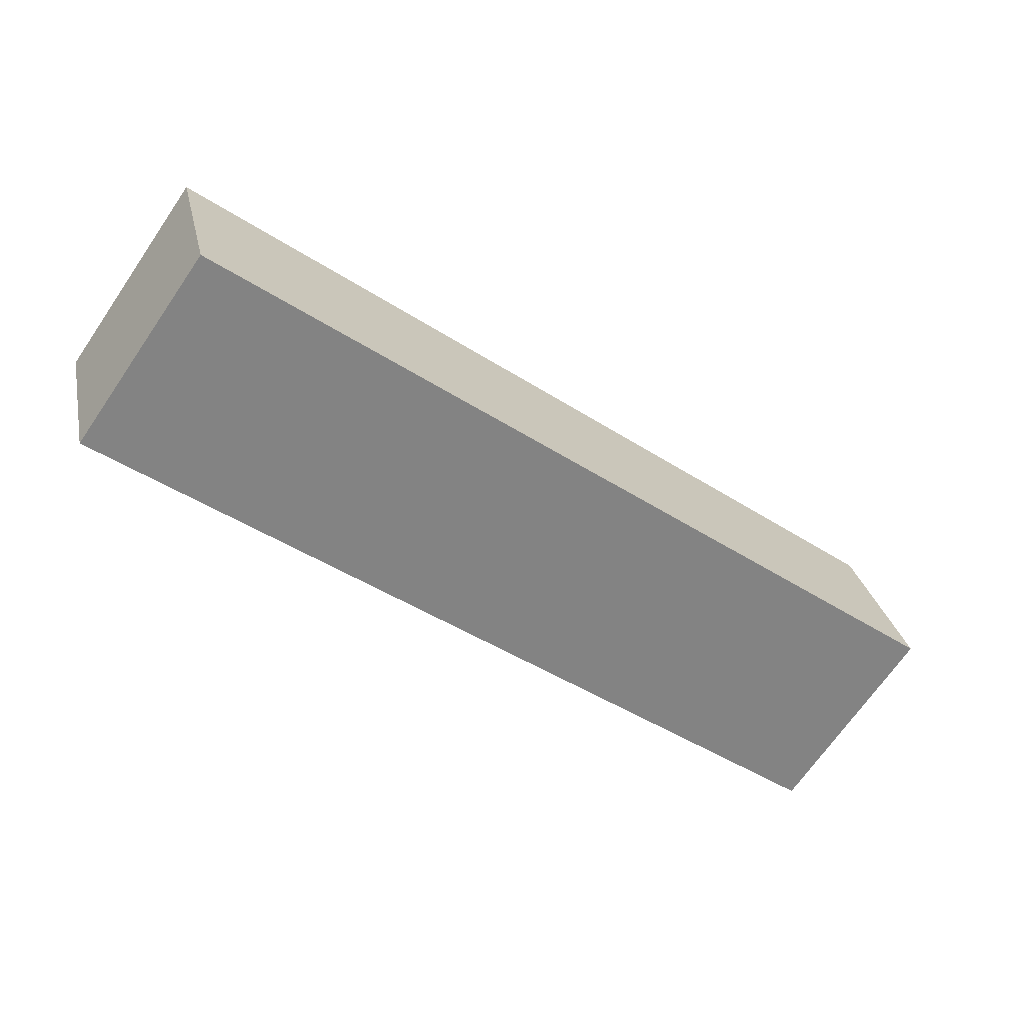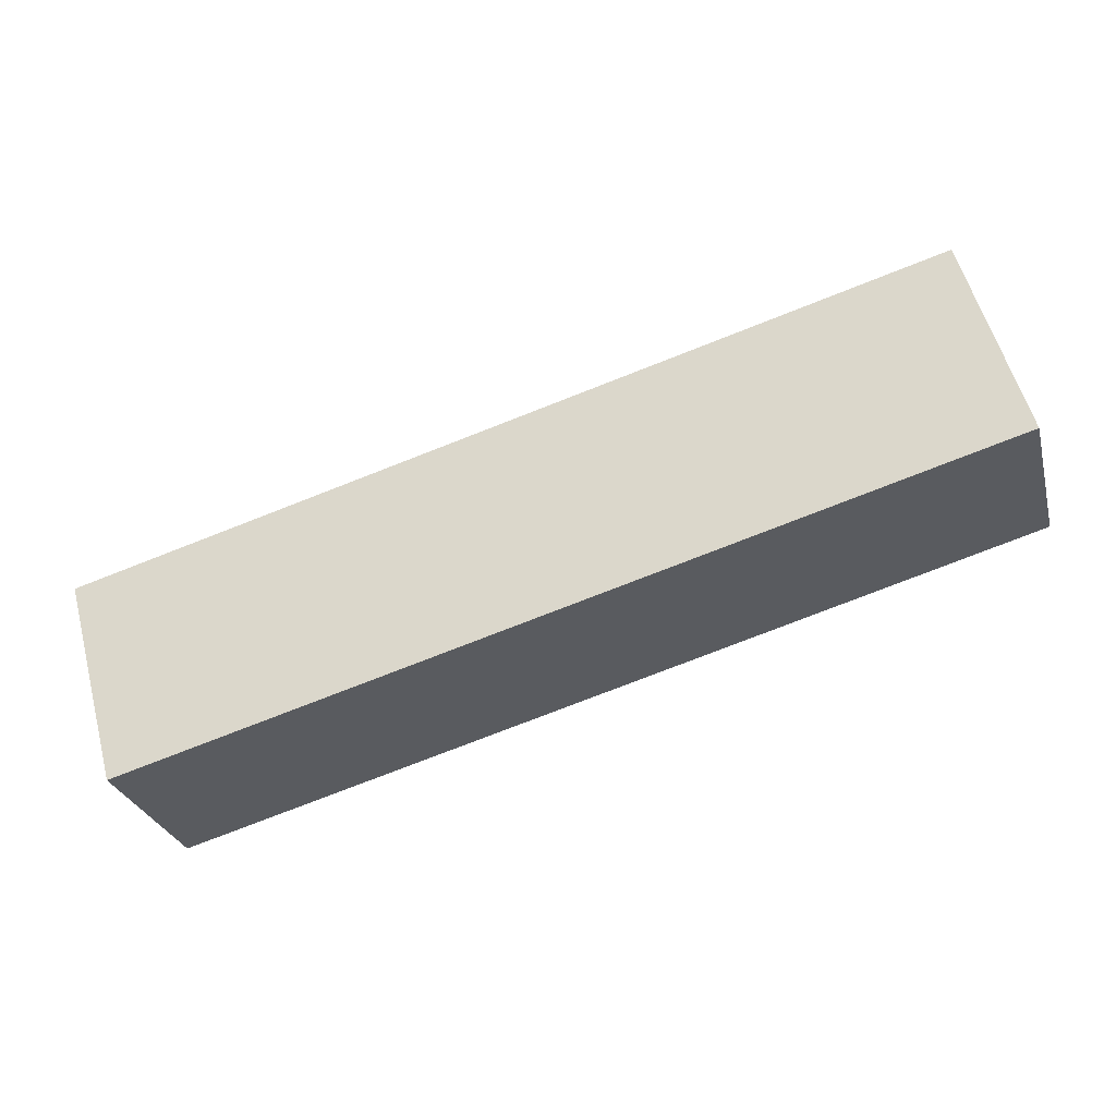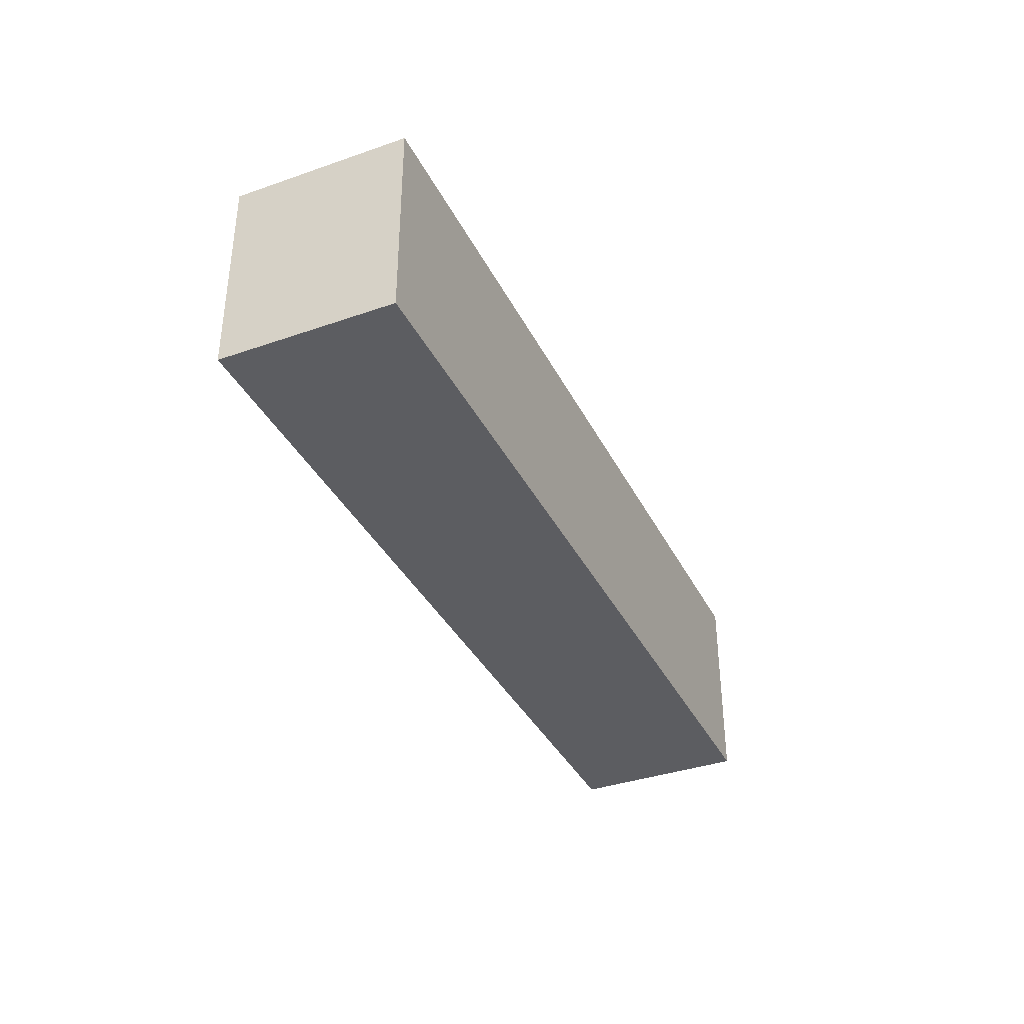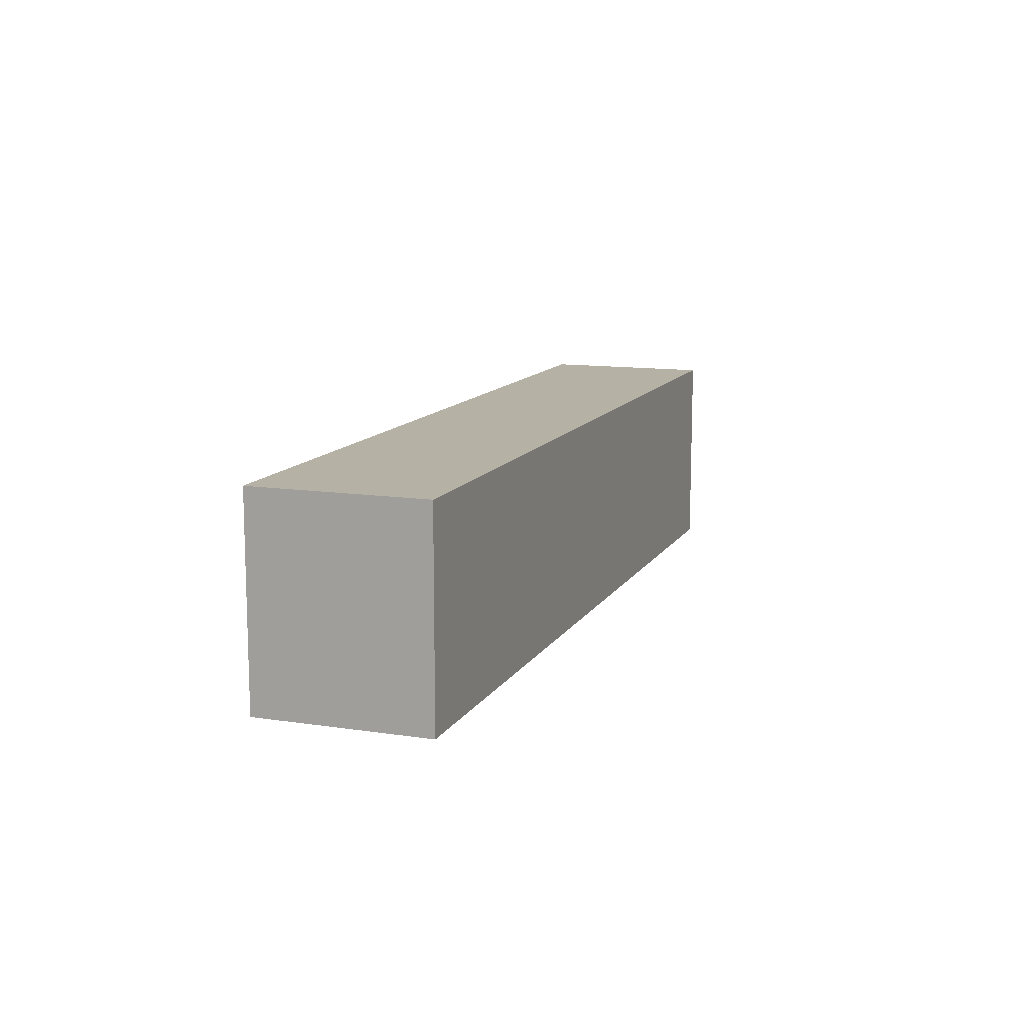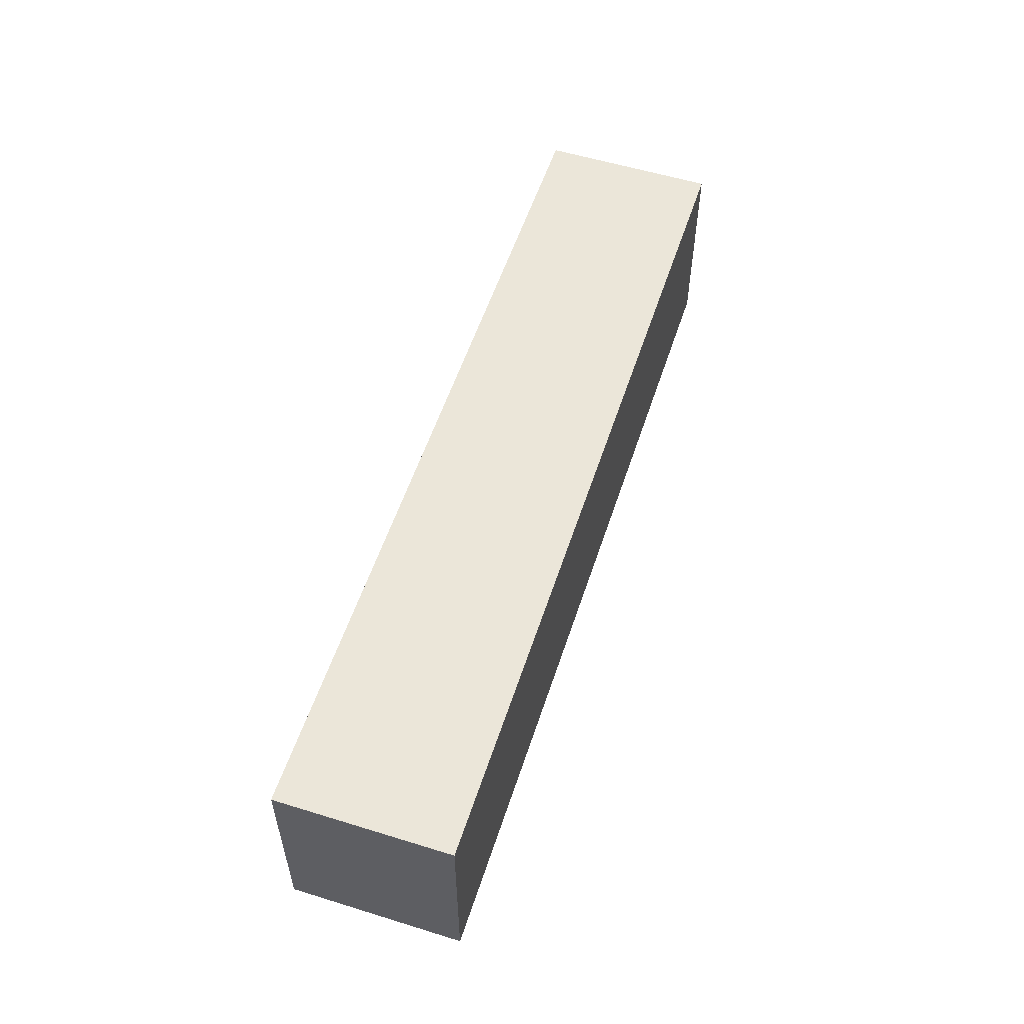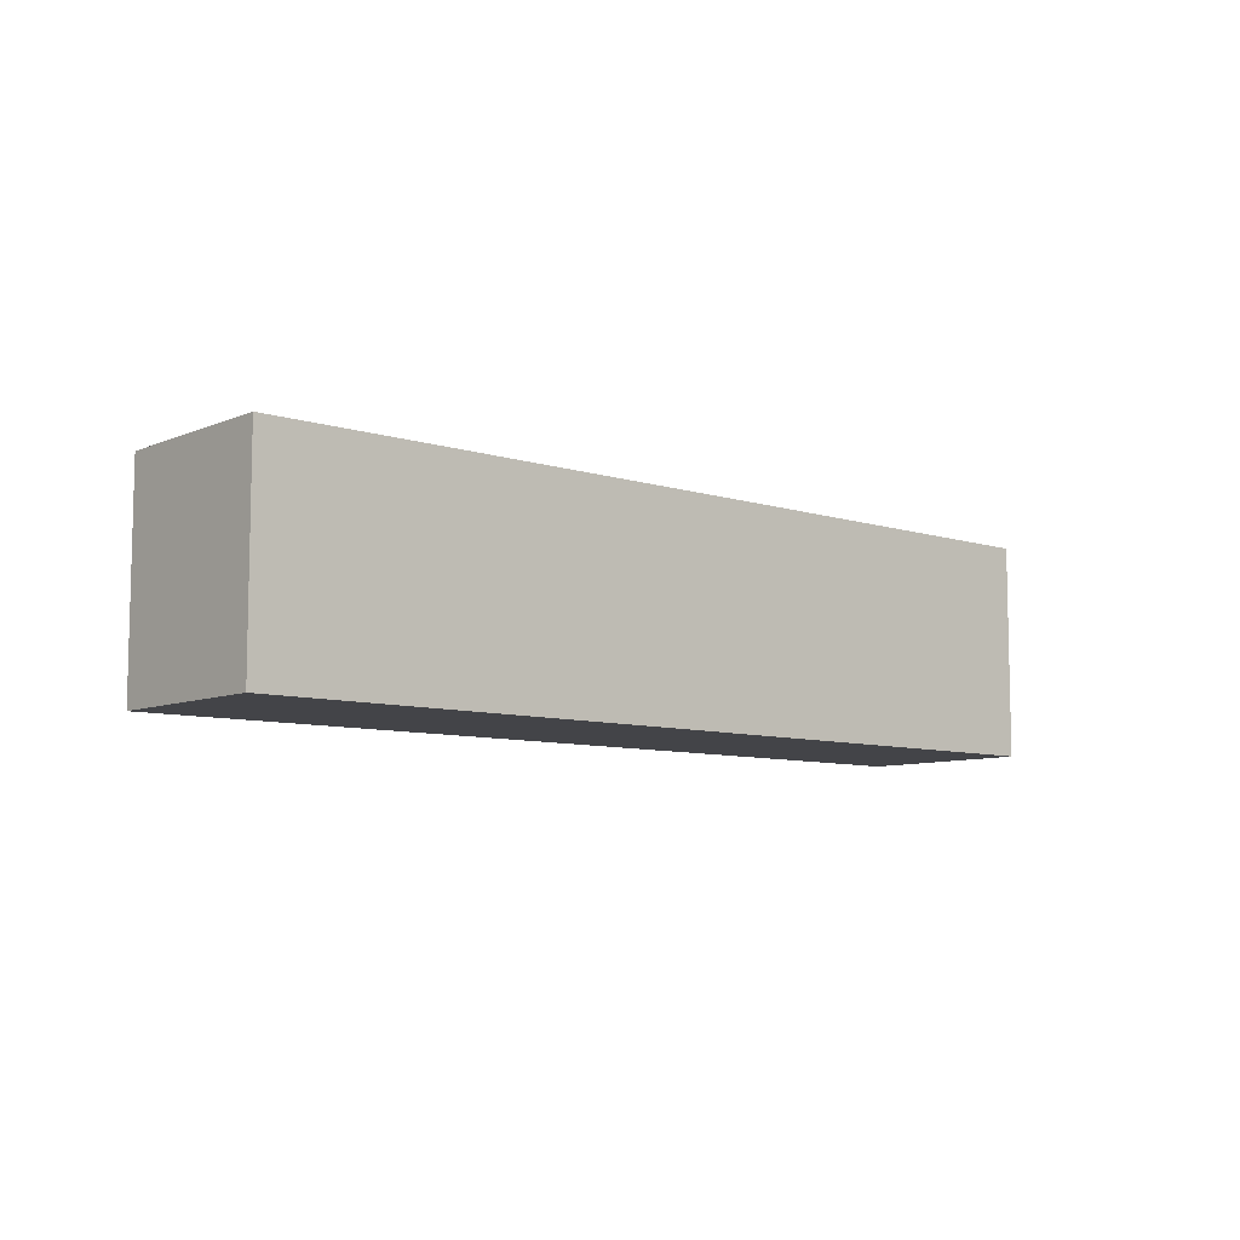
<metadata>
{"format":"obj","ext":"obj","renderer":"f3d","projection":"perspective","resolution":1024,"background":"white","views":[{"elev":-69.5,"azim":145.4,"up":"+Z"},{"elev":57.2,"azim":164.9,"up":"+Z"},{"elev":-36.9,"azim":129.5,"up":"+Y"},{"elev":12.0,"azim":-54.9,"up":"+Y"},{"elev":55.6,"azim":-56.7,"up":"+Y"},{"elev":-8.2,"azim":154.0,"up":"+Y"}]}
</metadata>
<code>
v  0.773 3.461 2.829
v  14.02 3.461 -3.828
v  0 3.461 2.119e-16
v  14.79 3.461 -0.998
v  14.02 2.344e-16 -3.828
v  0.773 -1.732e-16 2.829
v  0 0 0
v  14.79 6.111e-17 -0.998
g defaultobject
f 1 2 3
f 2 1 4
f 5 6 7
f 6 5 8
f 3 5 7
f 5 3 2
f 1 7 6
f 7 1 3
f 2 8 5
f 8 2 4
f 4 6 8
f 6 4 1

</code>
